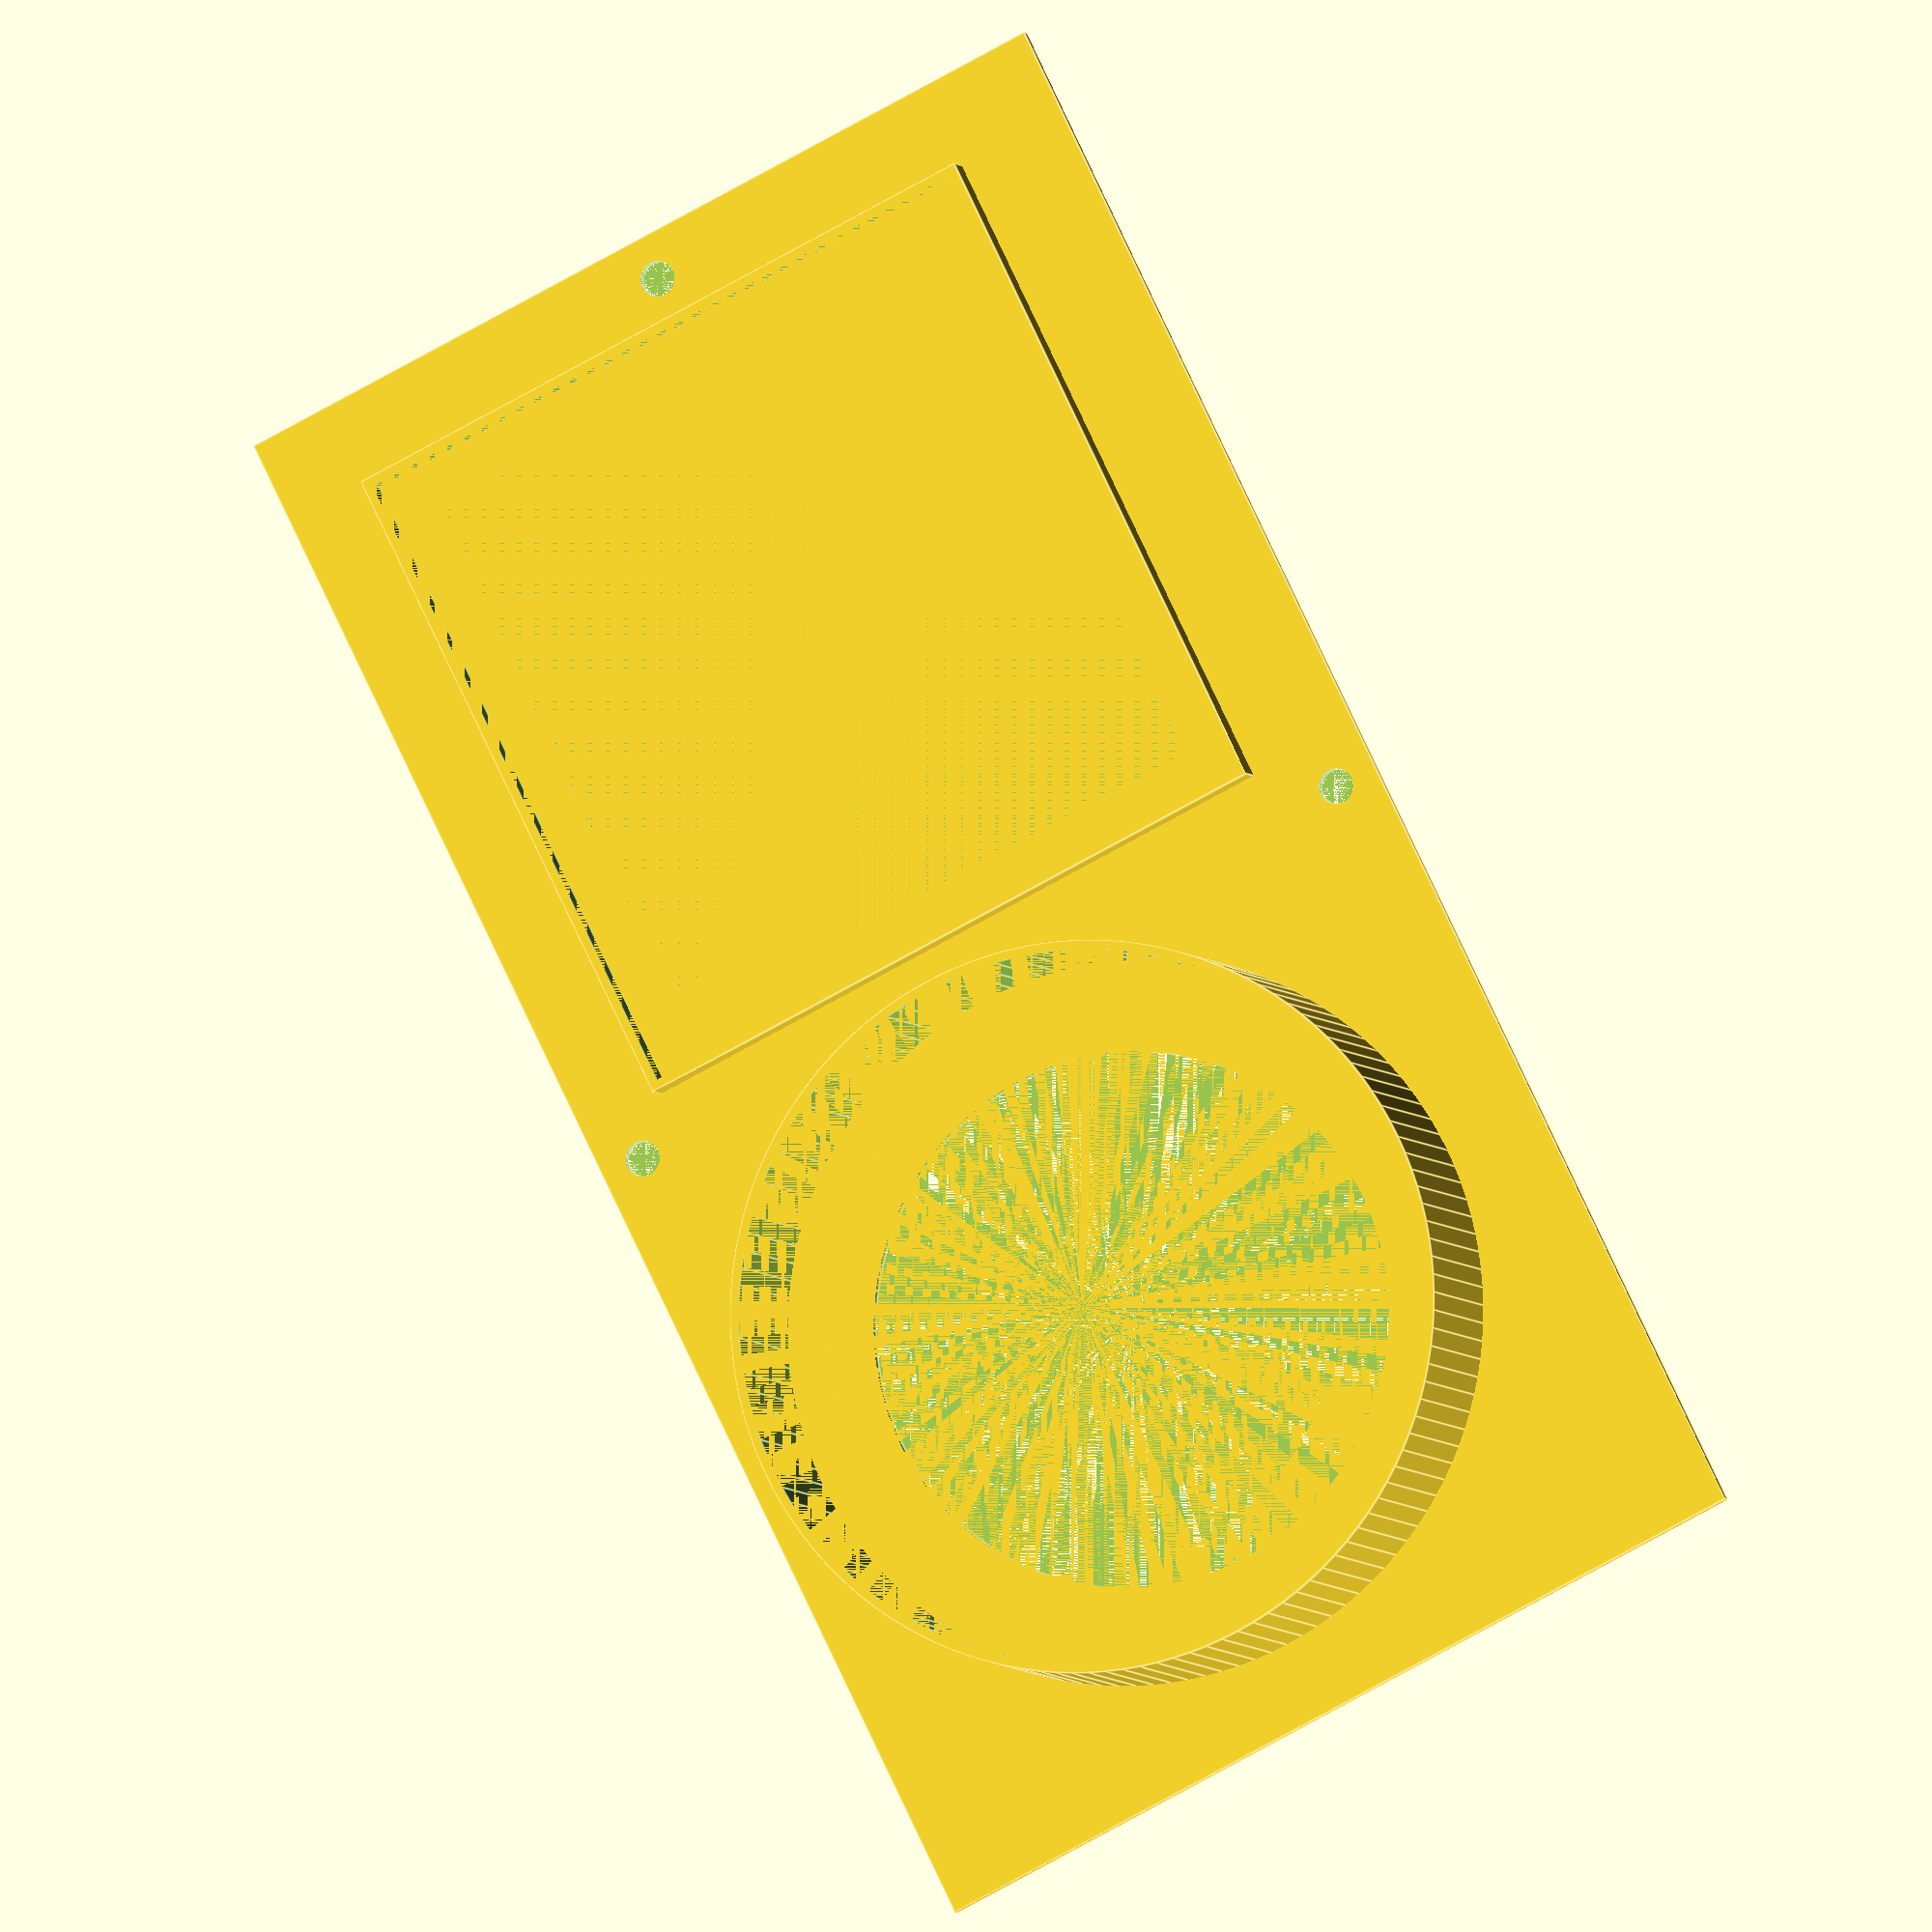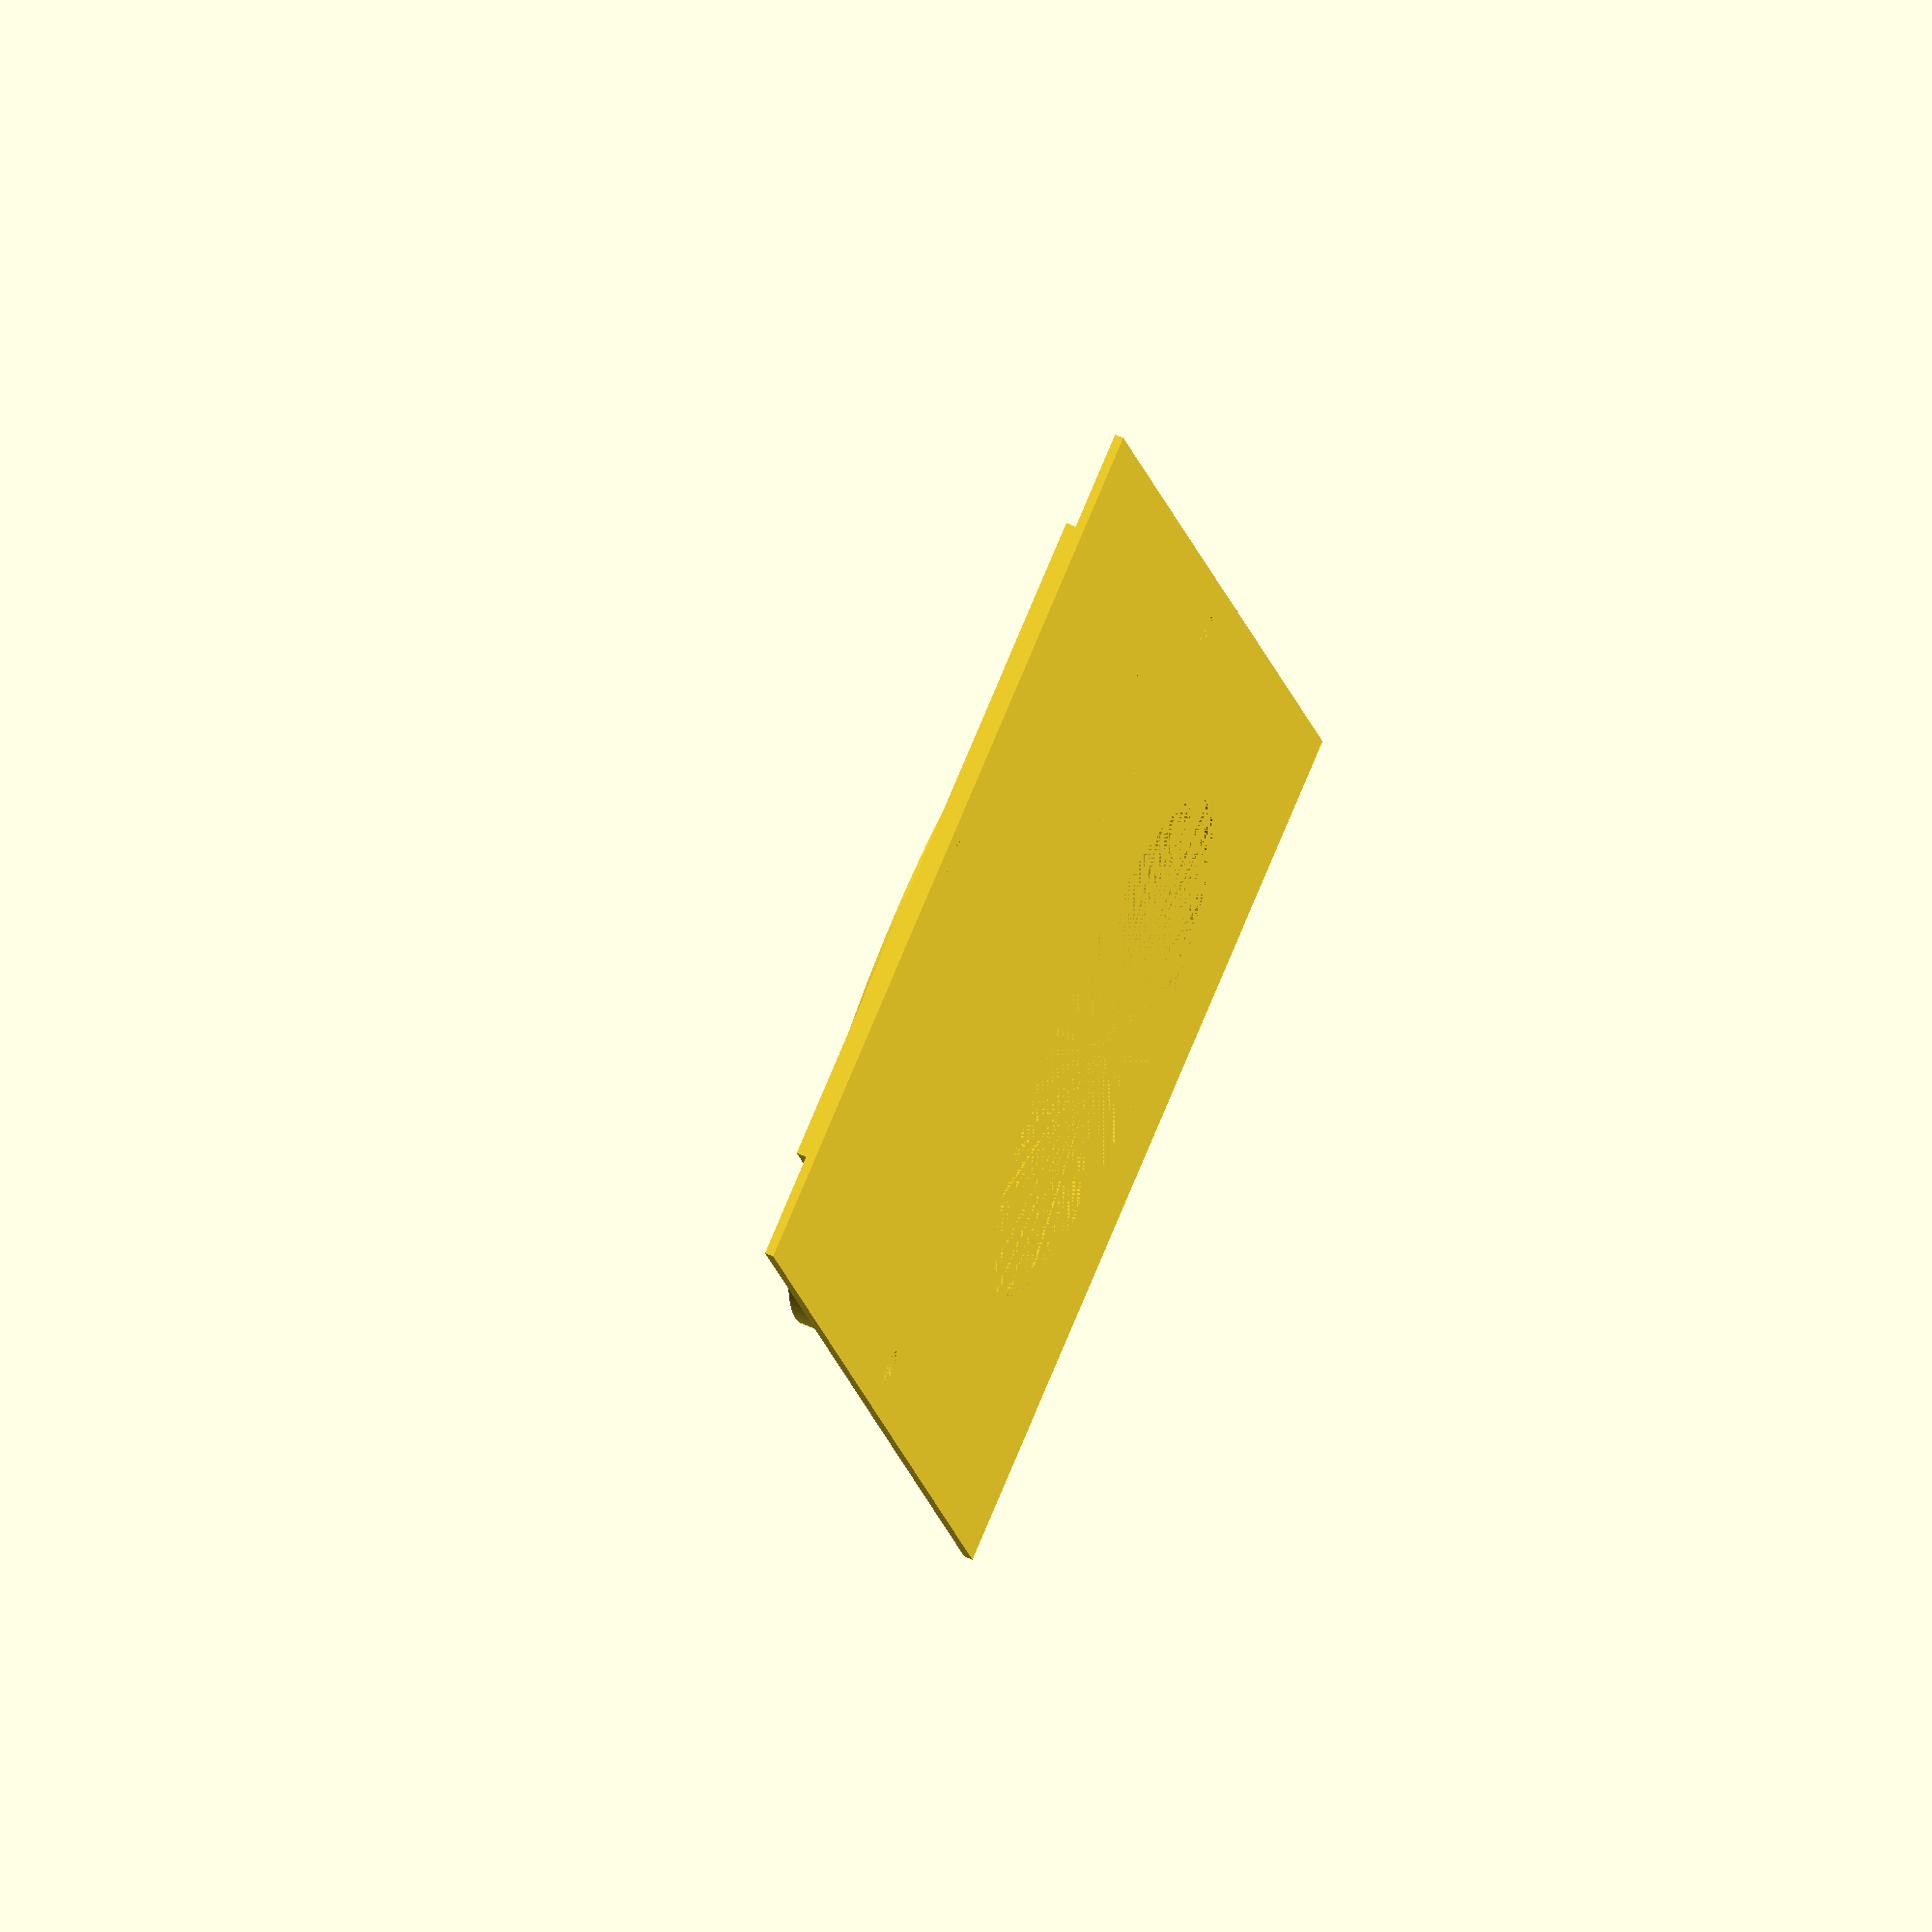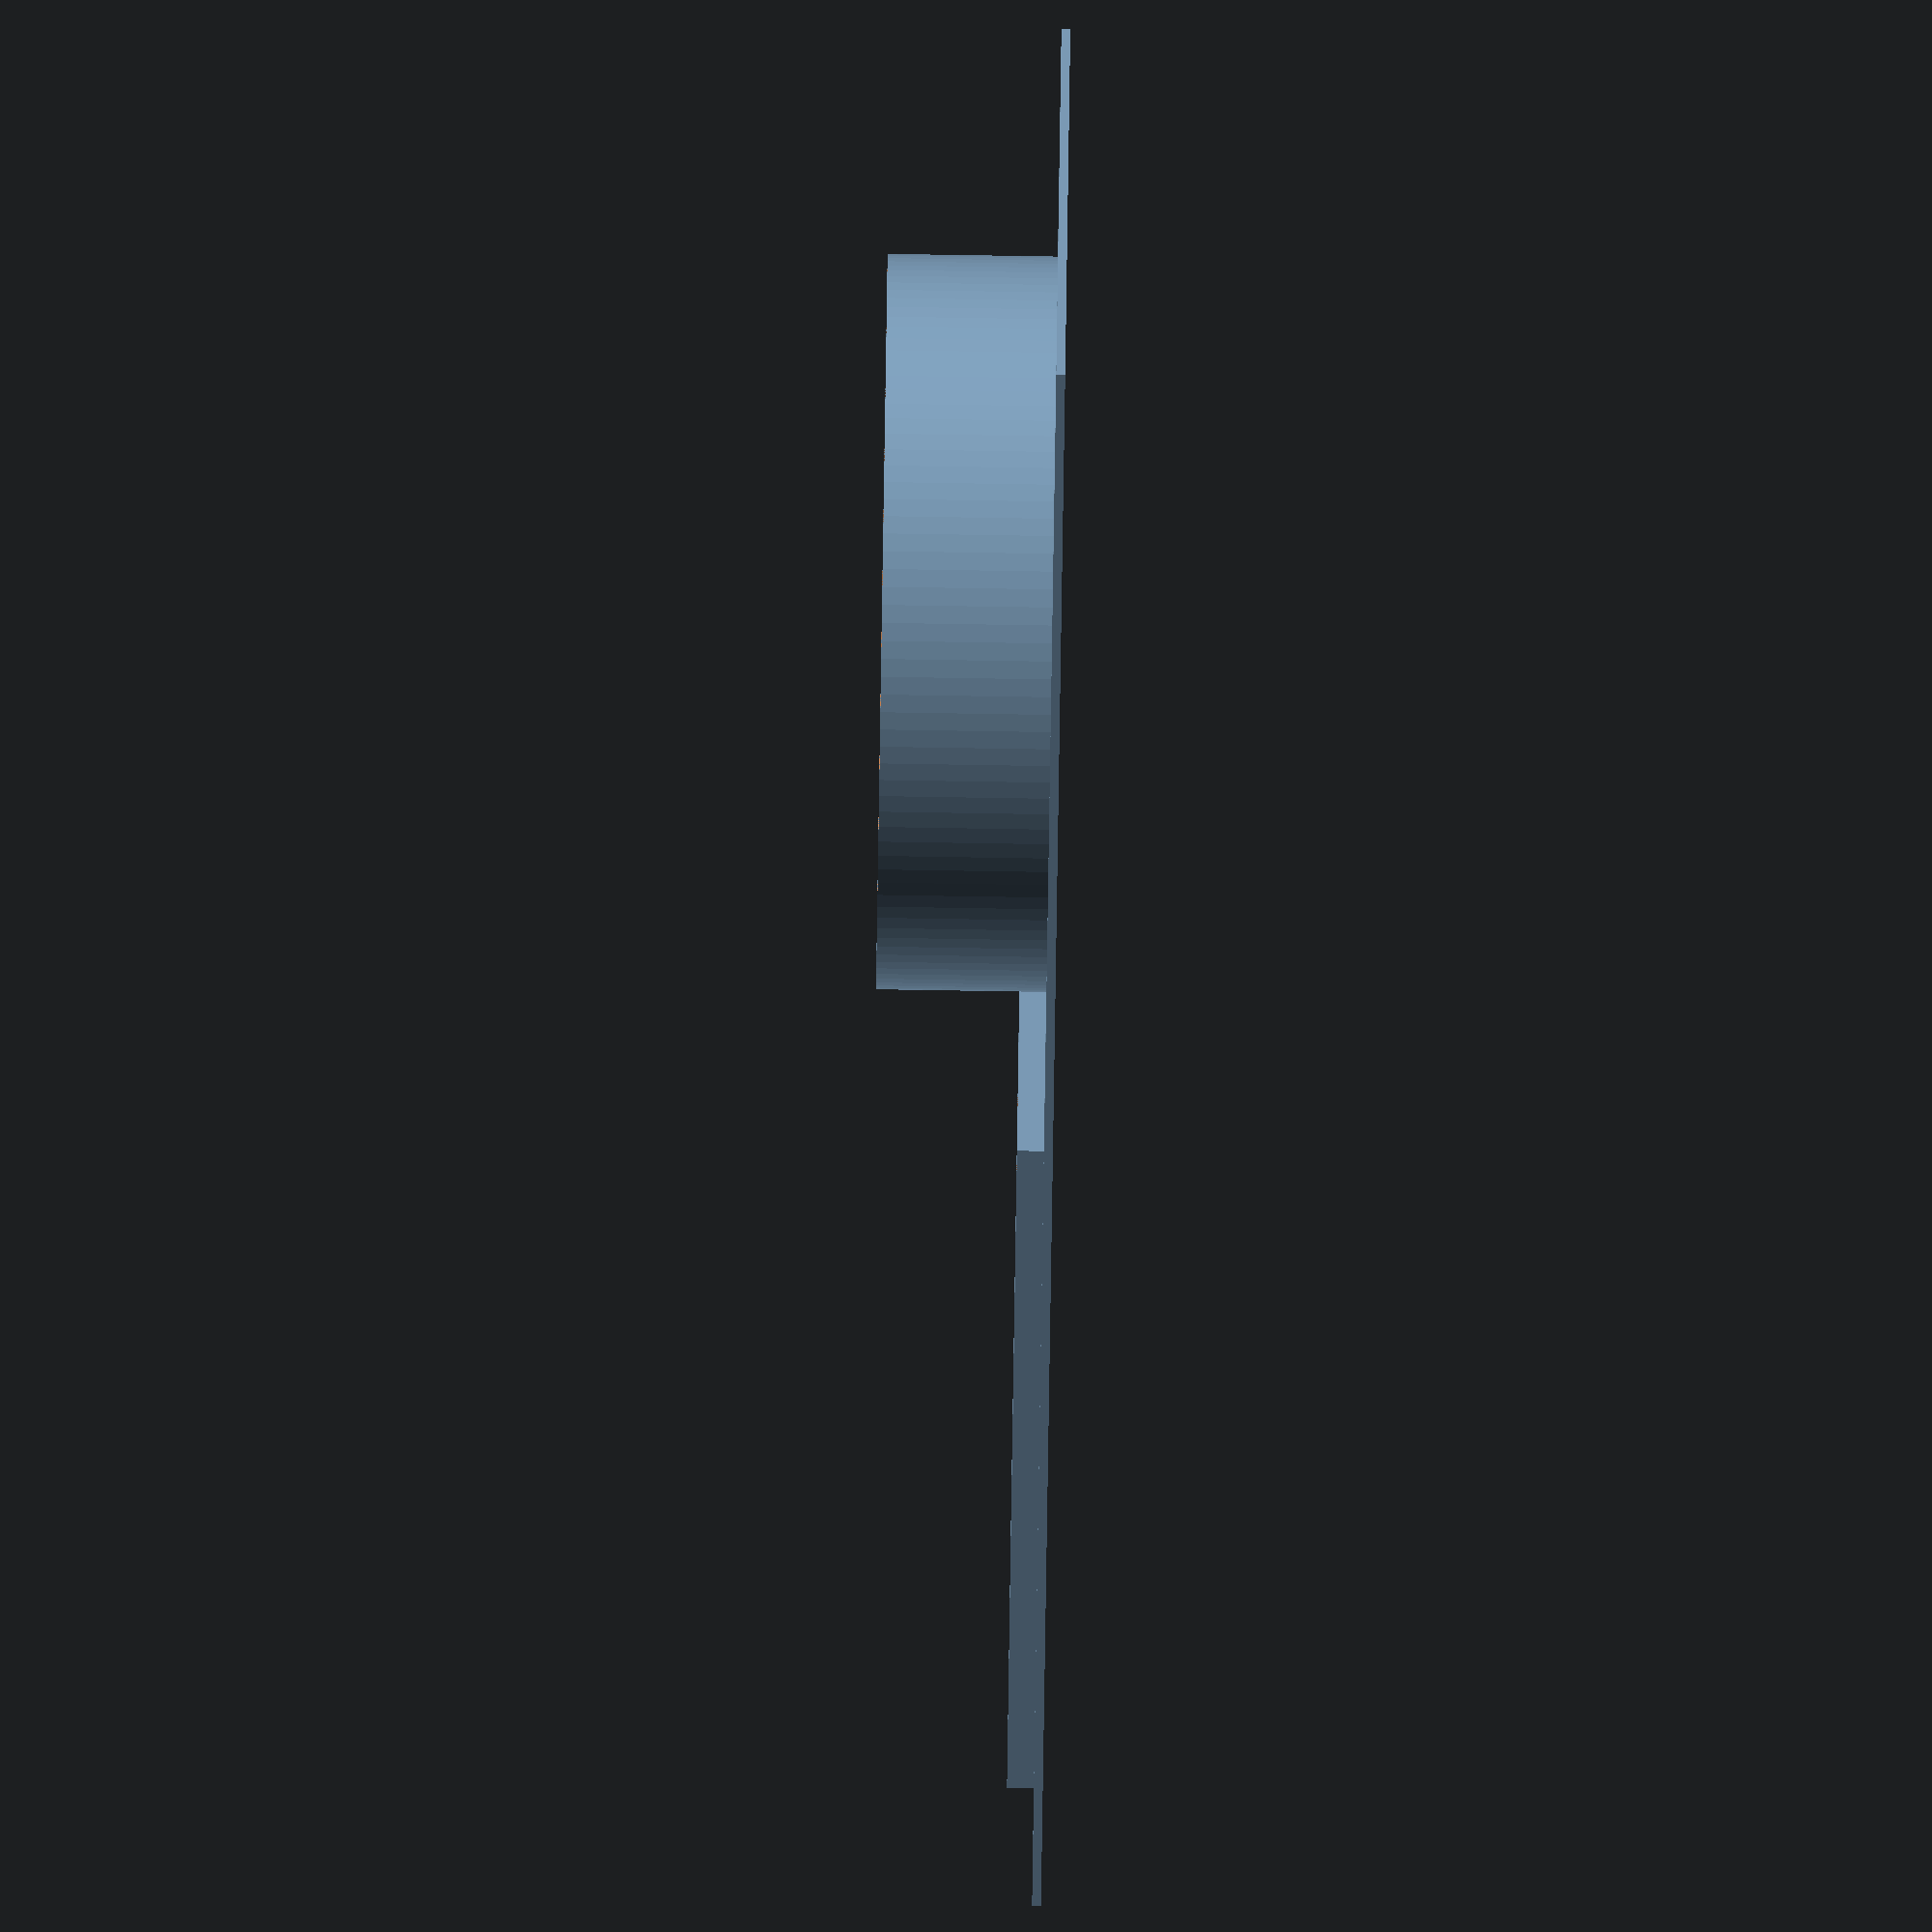
<openscad>
fn = 128;
// fn = 16;

margin = 10;

heat_sink_base_x = 75;
heat_sink_base_y = 75;
thickness = 1.0;
base_rim_height= 3.0;

spool_radius = 80.0 / 2.0;
spool_height = 20;
spool_x_offset = heat_sink_base_x + spool_radius + 2*margin;
spool_y_offset = (heat_sink_base_y / 2) + margin ;

base_x_size = heat_sink_base_x + spool_radius*2 + margin*3;
base_y_size = 2*margin + spool_radius*2;

m4_radius = 4 / 2;

corner_size = spool_radius*2;

module render() {
  difference() {
    union() {
      translate([margin, margin, 0])
      difference() {
        cube(size = [heat_sink_base_x + thickness*2,
                     heat_sink_base_y + thickness*2,
                     base_rim_height + thickness]);
        translate([thickness, thickness, thickness])
        cube(size = [heat_sink_base_x,
                     heat_sink_base_y,
                     base_rim_height]);
      }
      translate([spool_x_offset, spool_y_offset, 0])
      difference() {
        cylinder(spool_height,
                 spool_radius+thickness,
                 spool_radius+thickness, $fn=fn);
        cylinder(spool_height,
                 spool_radius,
                 spool_radius, $fn=fn);
      }
      cube(size = [base_x_size, base_y_size, thickness]);     
    }
    translate([margin/2, base_y_size/2, 0])
    cylinder(spool_height,
             m4_radius,
             m4_radius, $fn=fn);
    translate([base_x_size/2, margin/2, 0])
    cylinder(spool_height,
             m4_radius,
             m4_radius, $fn=fn);
    translate([base_x_size/2, base_y_size - margin/2, 0])
    cylinder(spool_height,
             m4_radius,
             m4_radius, $fn=fn);
    translate([margin*1.5 + thickness, margin*1.5 + thickness, 0])
    cube(size = [heat_sink_base_x - margin,
                 heat_sink_base_y - margin,
                 thickness]);
    translate([spool_x_offset,
               spool_y_offset, 0])
    cylinder(spool_height,
             spool_radius-margin,
             spool_radius-margin, $fn=fn);
  }

}

echo(version=version());


render();

</openscad>
<views>
elev=4.7 azim=63.8 roll=16.8 proj=o view=edges
elev=296.3 azim=107.1 roll=114.1 proj=o view=solid
elev=88.8 azim=21.5 roll=89.1 proj=o view=wireframe
</views>
